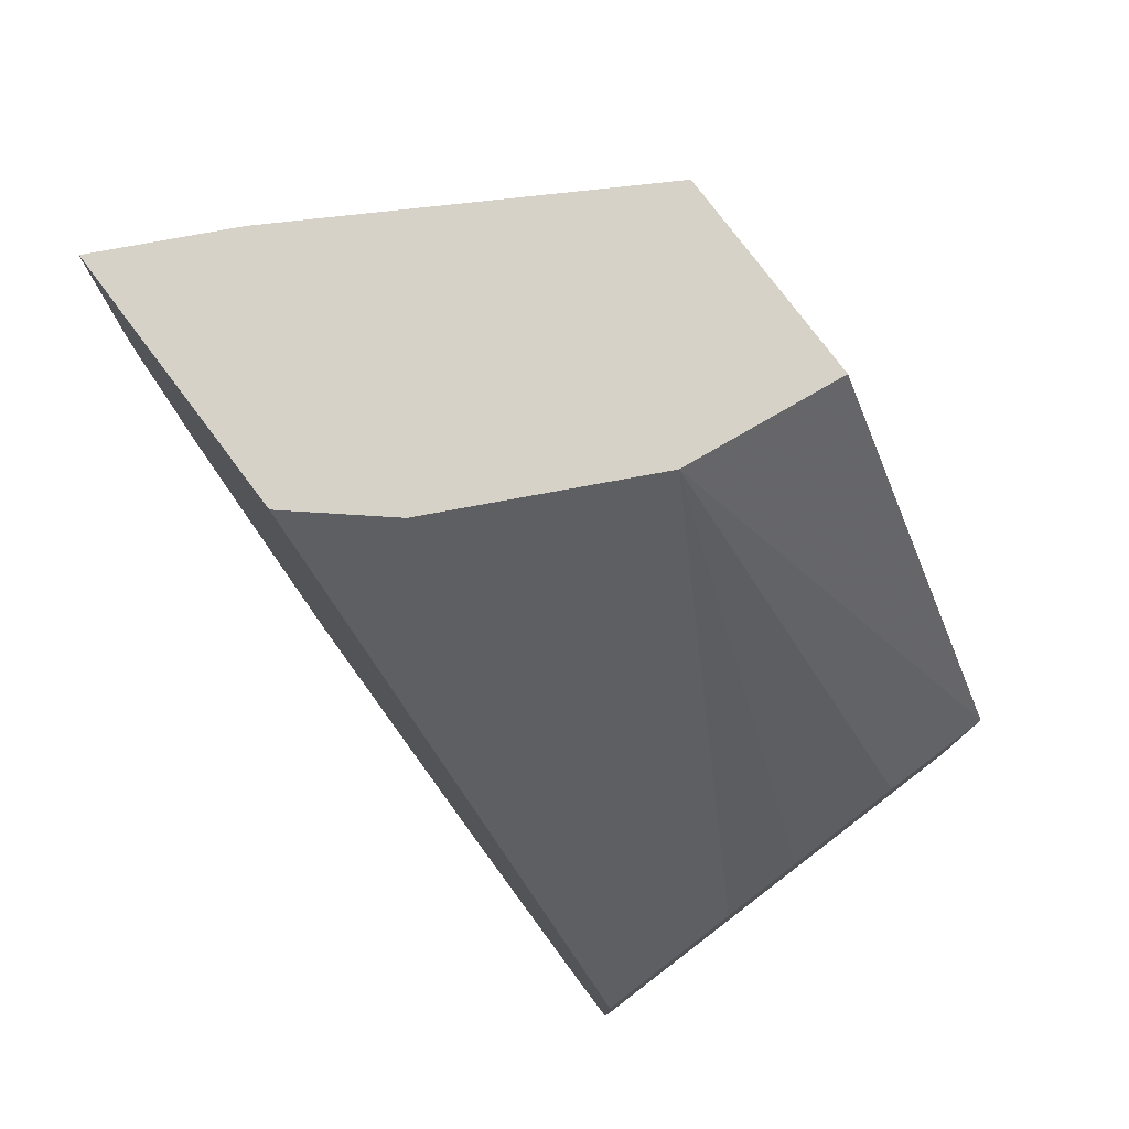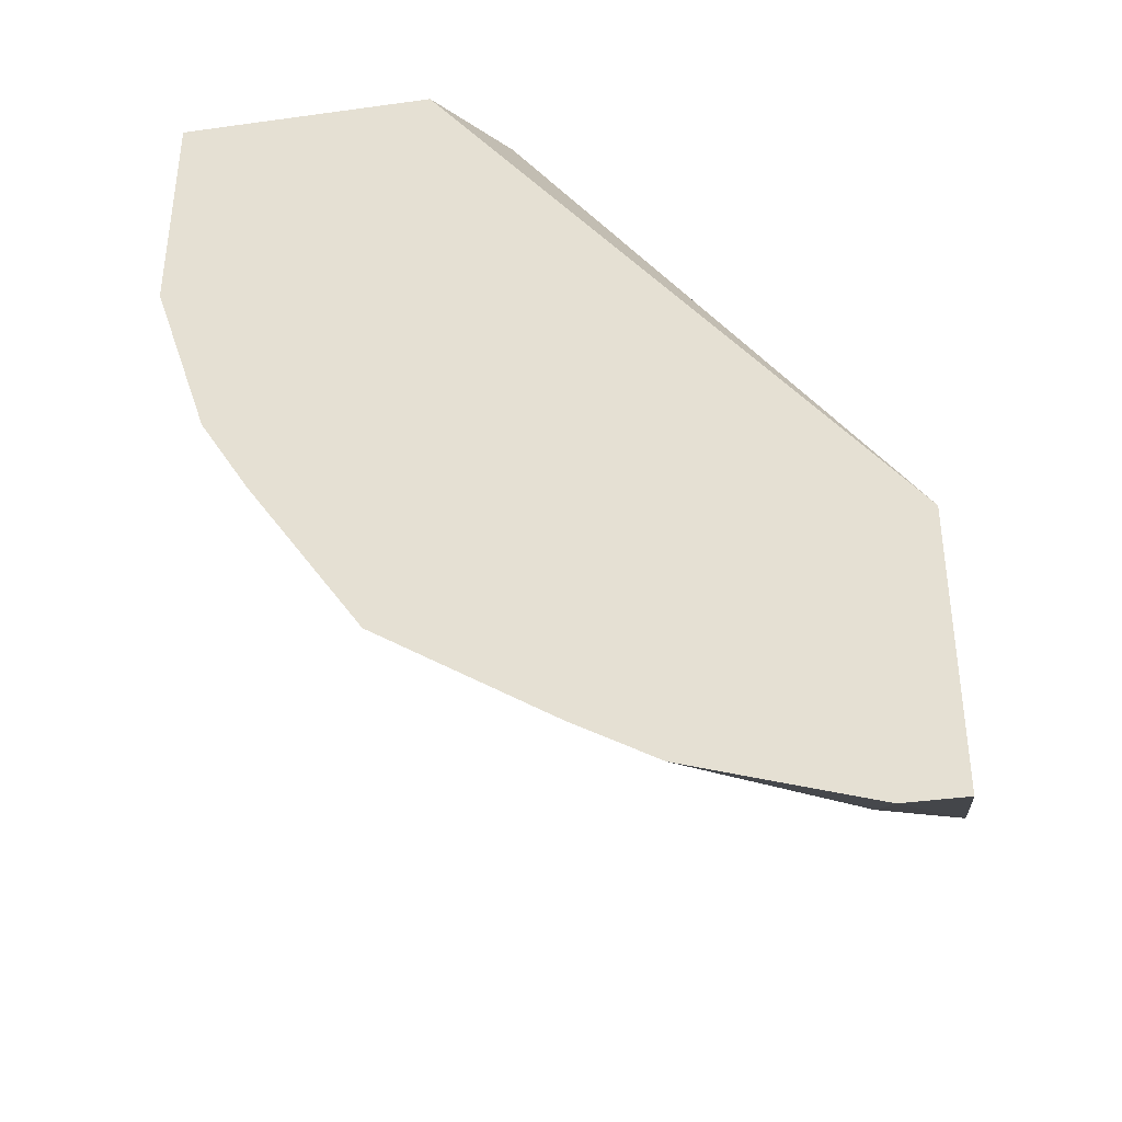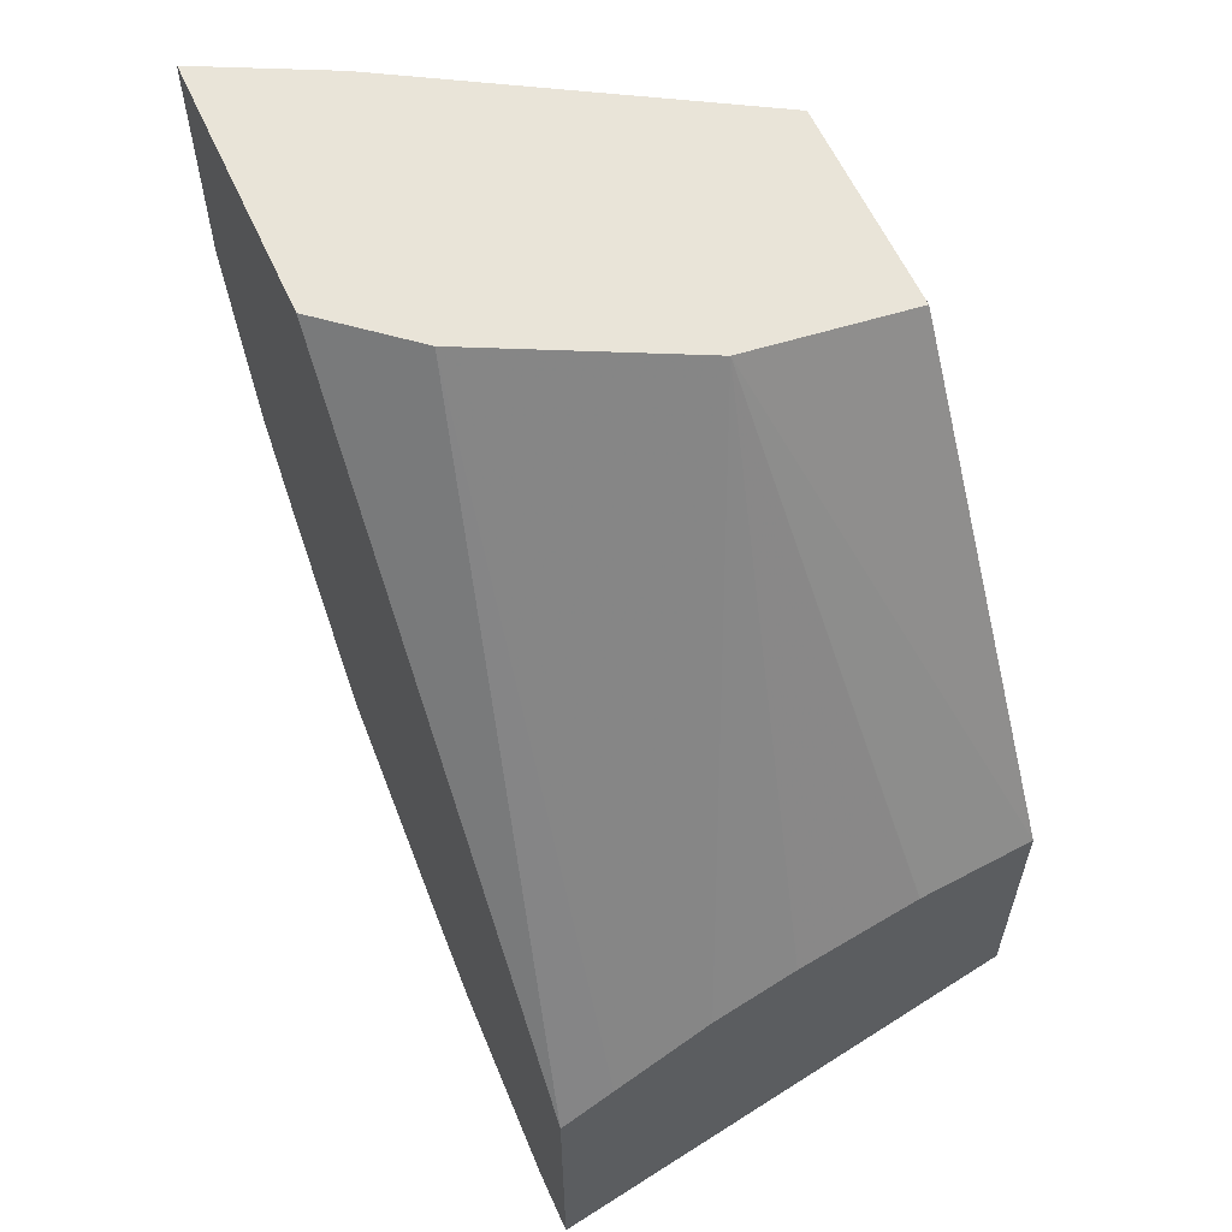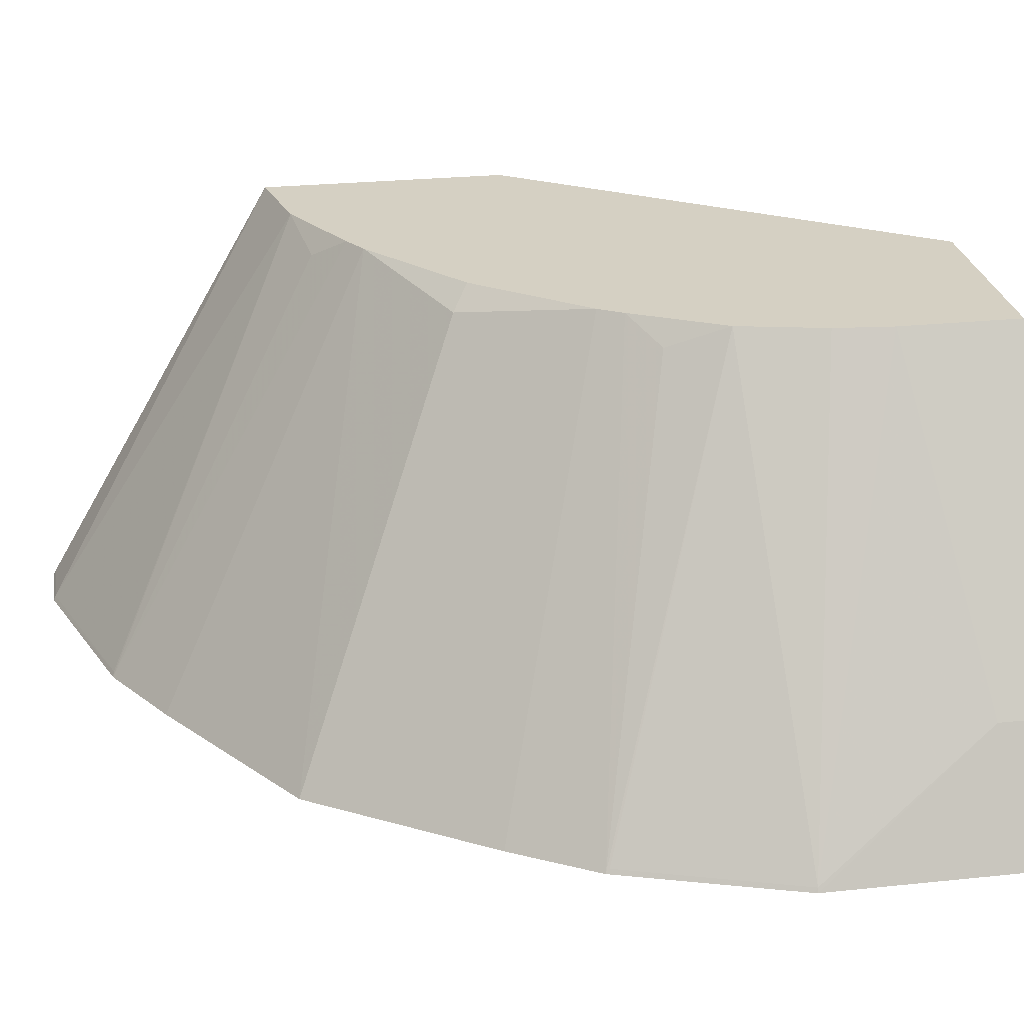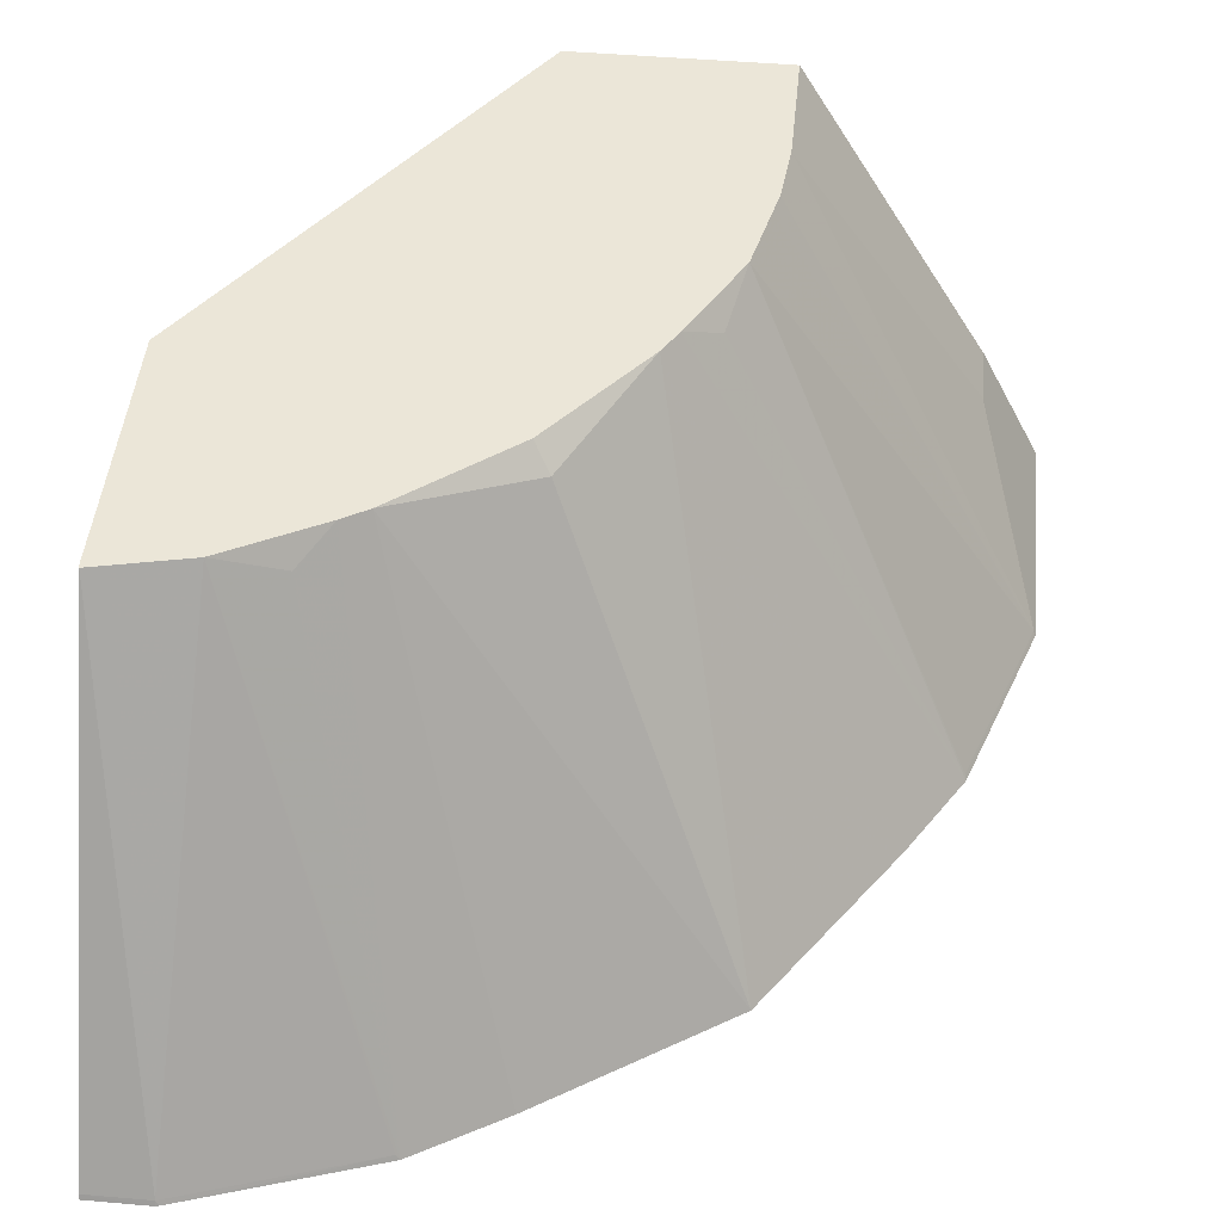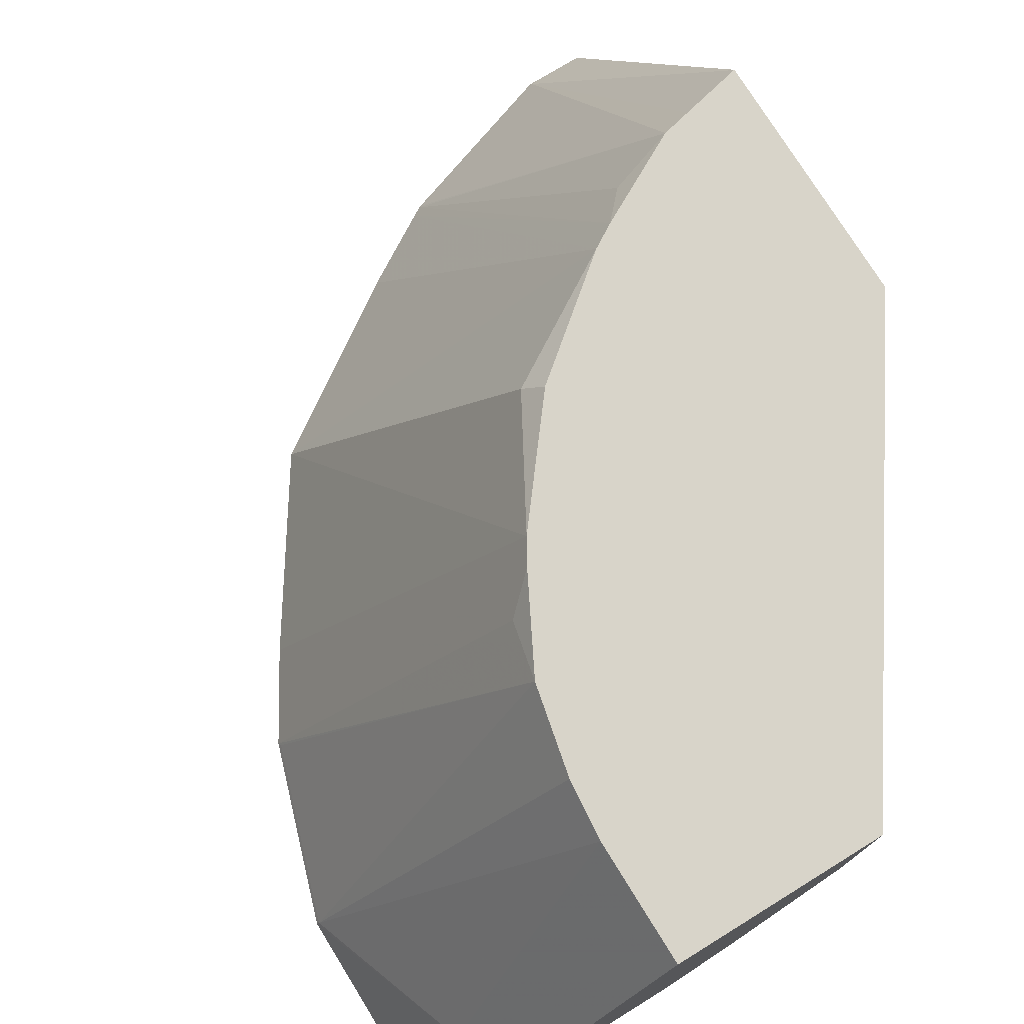
<metadata>
{"format":"obj","ext":"obj","renderer":"f3d","projection":"perspective","resolution":1024,"background":"white","views":[{"elev":78.1,"azim":53.0,"up":"+Z"},{"elev":-38.5,"azim":9.9,"up":"+Z"},{"elev":60.2,"azim":65.7,"up":"+Z"},{"elev":26.2,"azim":-99.4,"up":"+Y"},{"elev":46.4,"azim":-174.3,"up":"+Y"},{"elev":75.3,"azim":-31.7,"up":"+Y"}]}
</metadata>
<code>
v -0.0588 0.4453 -0.1349
v -0.0588 0.4329 -0.1377
v -0.0588 0.4453 -0.2179
v -0.151 0.4453 0.00107
v -0.1573 0.3933 0.00107
v -0.0588 0.4107 -0.1426
v -0.0588 0.3015 -0.3016
v -0.05901 0.4453 -0.2179
v -0.2198 0.4453 0.00107
v -0.1832 0.3416 0.00107
v -0.0588 0.3171 -0.1918
v -0.0588 0.3475 -0.1704
v -0.0588 0.3477 -0.1704
v -0.0588 0.3736 -0.1574
v -0.0588 0.4105 -0.1427
v -0.0588 0.3001 -0.3023
v -0.07867 0.3001 -0.3023
v -0.07867 0.3016 -0.3015
v -0.06599 0.4453 -0.2163
v -0.2819 0.3409 0.00107
v -0.2198 0.4453 -0.03934
v -0.1901 0.3278 0.00107
v -0.0588 0.3001 -0.2039
v -0.0588 0.3001 -0.2051
v -0.07996 0.3001 -0.302
v -0.1377 0.3016 -0.2819
v -0.08811 0.4453 -0.2114
v -0.07867 0.4453 -0.2135
v -0.3023 0.3001 -2.828e-05
v -0.2881 0.3285 0.00107
v -0.2819 0.3409 -0.01969
v -0.2179 0.4453 -0.059
v -0.3015 0.3016 -0.07869
v -0.2138 0.3001 0.00107
v -0.05901 0.3001 -0.2039
v -0.139 0.3001 -0.2823
v -0.1082 0.4376 -0.2065
v -0.118 0.4453 -0.1955
v -0.2836 0.3001 0.00107
v -0.3023 0.3001 0.00107
v -0.3023 0.3001 -0.07869
v -0.2163 0.4453 -0.06598
v -0.2114 0.4453 -0.0881
v -0.2819 0.3016 -0.1377
v -0.2823 0.3001 -0.139
v -0.302 0.3001 -0.07997
v -0.1421 0.3001 -0.2804
v -0.126 0.4453 -0.1907
v -0.1955 0.4453 -0.118
v -0.2065 0.4376 -0.1082
v -0.1907 0.4453 -0.126
v -0.2654 0.3001 -0.1671
v -0.1671 0.3001 -0.2654
v -0.1672 0.4376 -0.1672
v -0.162 0.4453 -0.162
v -0.226 0.3001 -0.226
f 20 29 30
f 20 31 41
f 20 41 29
f 21 32 33
f 26 36 27
f 22 34 23
f 23 35 24
f 23 34 35
f 25 36 26
f 18 28 19
f 21 33 31
f 18 27 28
f 16 53 47
f 18 25 26
f 17 25 18
f 16 25 17
f 16 36 25
f 16 47 36
f 16 56 53
f 16 52 56
f 16 45 52
f 16 46 45
f 16 41 46
f 16 29 41
f 18 26 27
f 27 36 37
f 16 39 29
f 29 39 40
f 51 54 56
f 51 55 54
f 48 56 54
f 48 53 56
f 48 54 55
f 47 53 48
f 45 51 52
f 45 49 51
f 45 50 49
f 43 45 44
f 43 50 45
f 27 37 38
f 43 49 50
f 36 38 37
f 36 47 38
f 33 46 41
f 33 45 46
f 33 44 45
f 33 43 44
f 33 42 43
f 32 42 33
f 51 56 52
f 31 33 41
f 29 40 30
f 38 47 48
f 16 34 39
f 1 43 42
f 16 24 35
f 1 32 21
f 1 42 32
f 1 49 43
f 1 51 49
f 1 55 51
f 1 48 55
f 1 38 48
f 1 27 38
f 1 28 27
f 1 19 28
f 1 8 19
f 1 7 3
f 1 16 7
f 1 24 16
f 1 23 24
f 1 11 23
f 1 12 11
f 1 13 12
f 1 14 13
f 1 15 14
f 1 6 15
f 1 2 6
f 16 35 34
f 1 21 9
f 1 9 4
f 1 3 8
f 1 5 2
f 1 4 5
f 10 22 11
f 9 31 20
f 9 21 31
f 8 18 19
f 7 18 8
f 7 17 18
f 5 15 6
f 5 14 15
f 5 13 14
f 5 12 13
f 11 22 23
f 7 16 17
f 5 10 11
f 2 5 6
f 5 11 12
f 3 7 8
f 4 9 20
f 4 30 40
f 4 20 30
f 4 39 34
f 4 34 22
f 4 22 10
f 4 10 5
f 4 40 39

</code>
